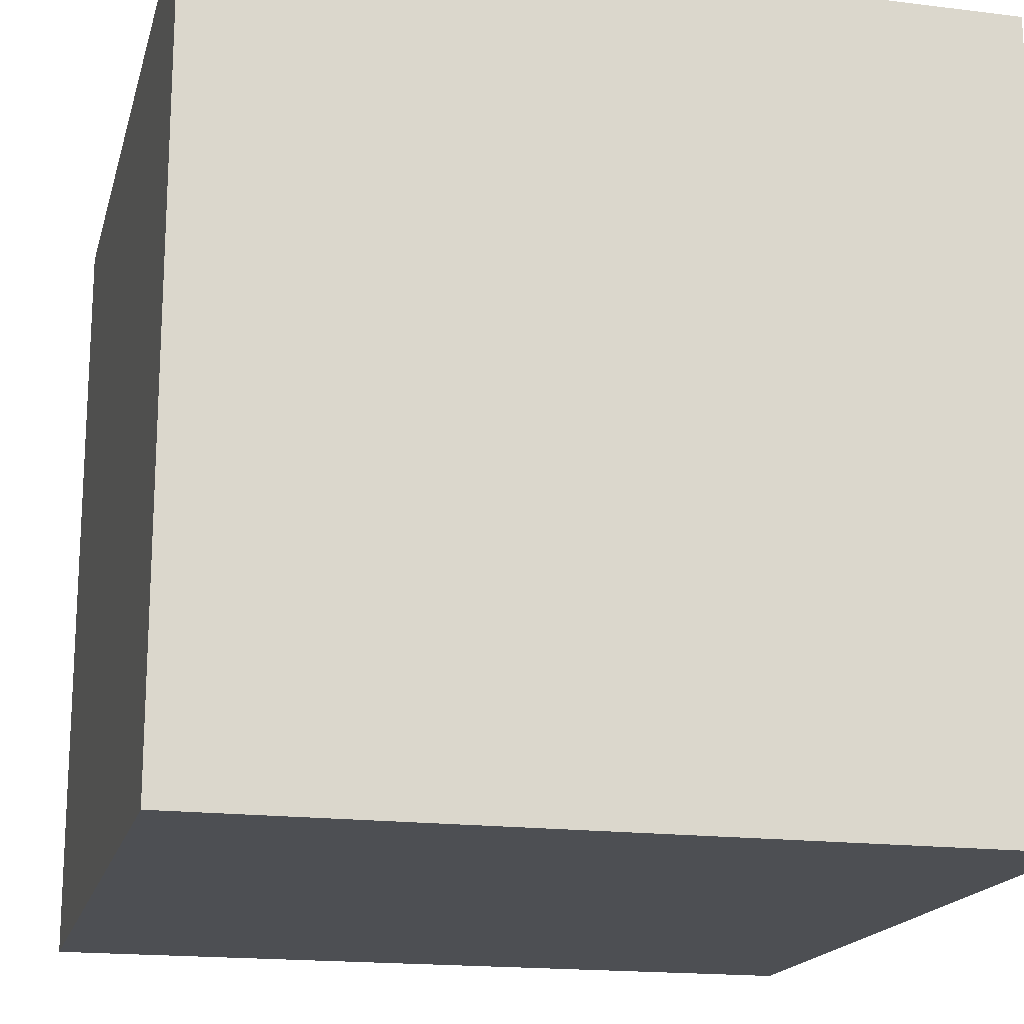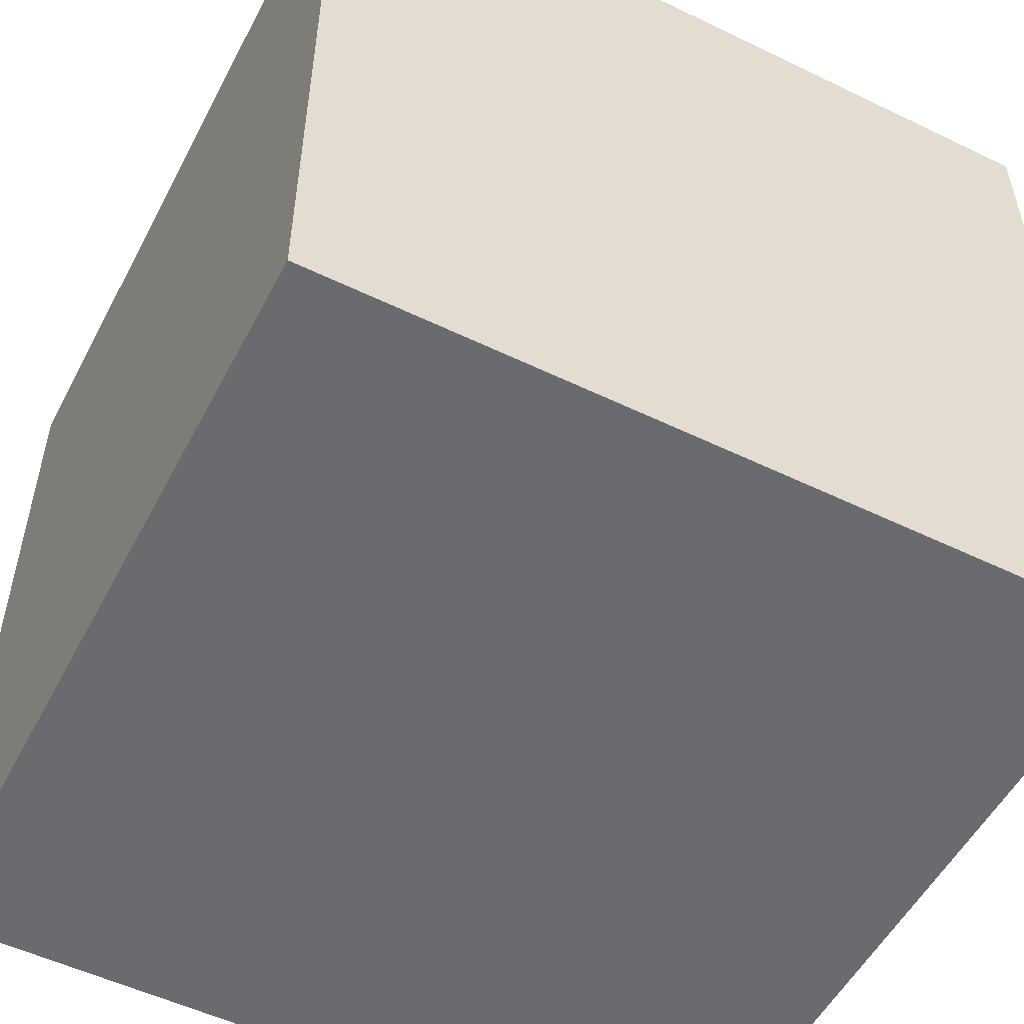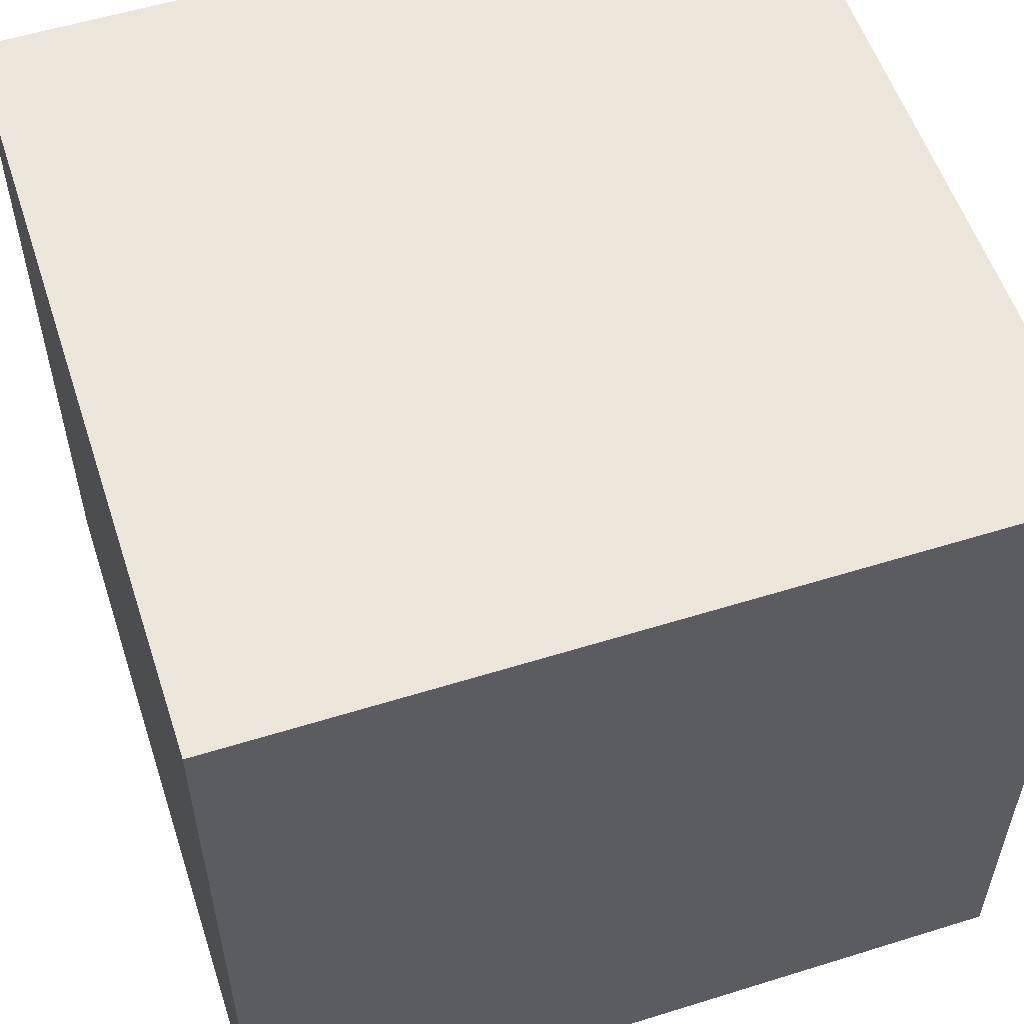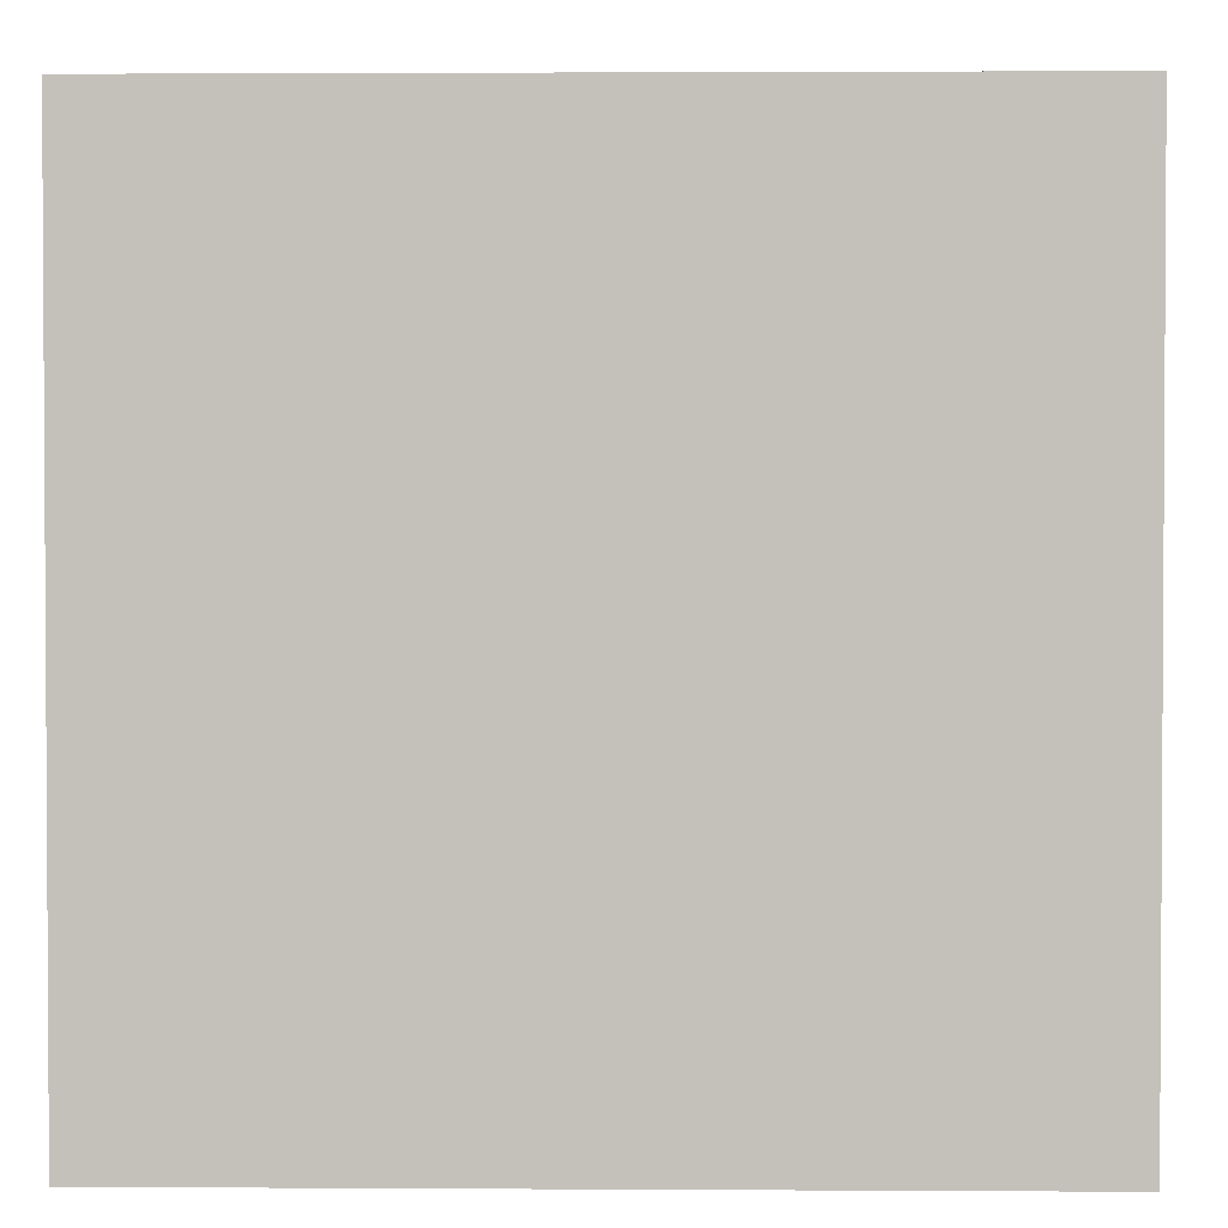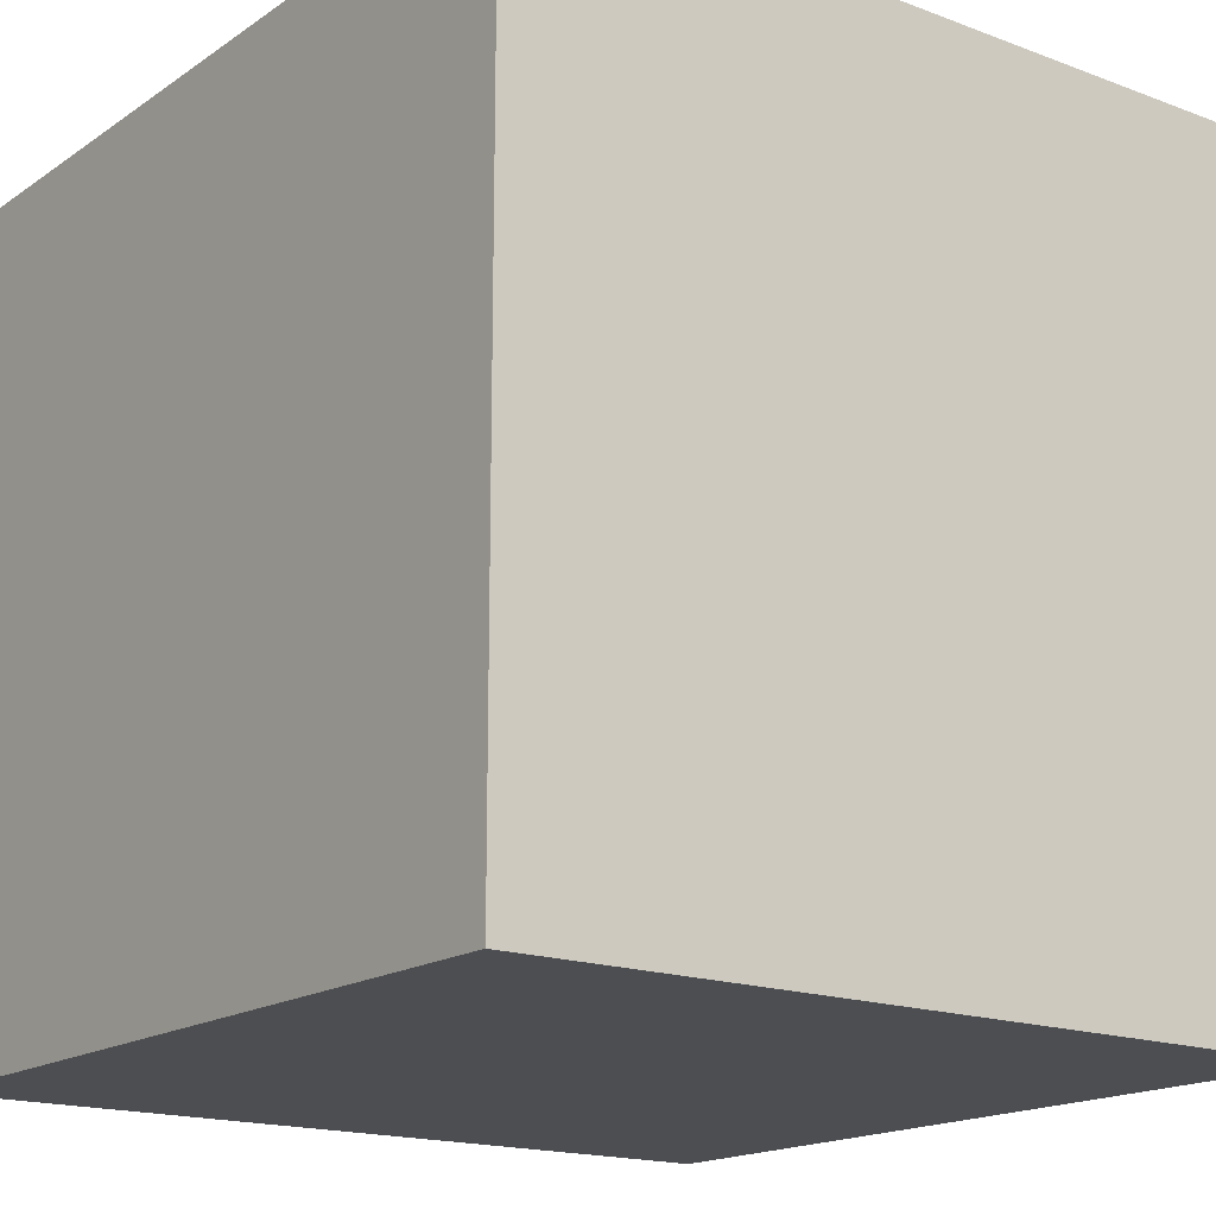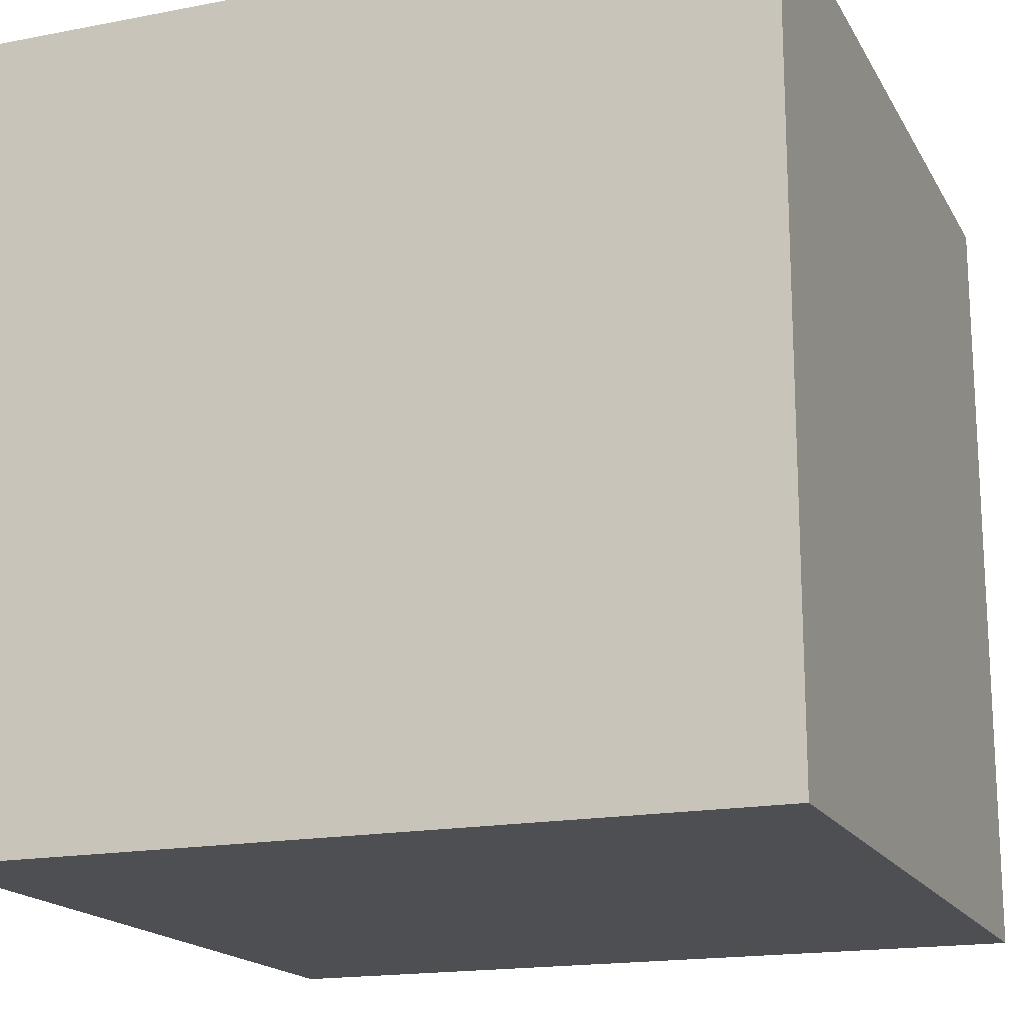
<metadata>
{"format":"obj","ext":"obj","renderer":"f3d","projection":"perspective","resolution":1024,"background":"white","views":[{"elev":-17.6,"azim":-103.8,"up":"+Z"},{"elev":-53.3,"azim":-27.3,"up":"+Z"},{"elev":55.8,"azim":161.9,"up":"+Y"},{"elev":2.1,"azim":91.2,"up":"+Y"},{"elev":-17.0,"azim":-127.0,"up":"+Z"},{"elev":-17.5,"azim":-69.1,"up":"+Z"}]}
</metadata>
<code>
g default
v -1.386 1.518 1.386
v 1.386 1.518 1.386
v -1.386 4.29 1.386
v 1.386 4.29 1.386
v -1.386 4.29 -1.386
v 1.386 4.29 -1.386
v -1.386 1.518 -1.386
v 1.386 1.518 -1.386
g pCube1
f 1 2 4 3
f 3 4 6 5
f 5 6 8 7
f 7 8 2 1
f 2 8 6 4
f 7 1 3 5

</code>
